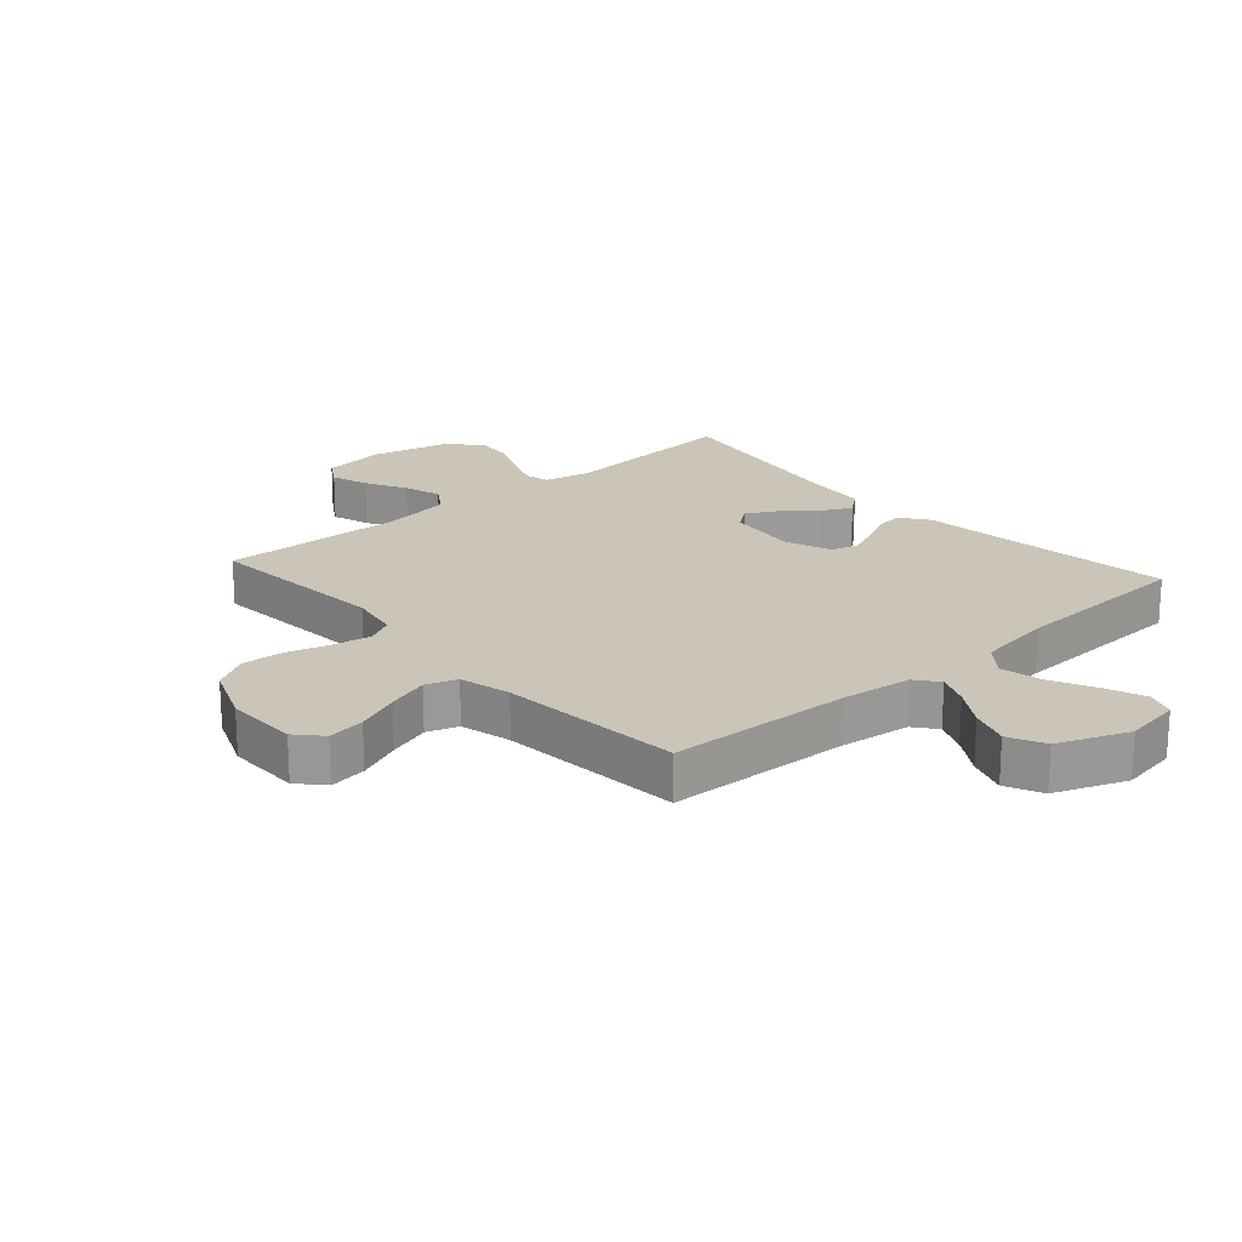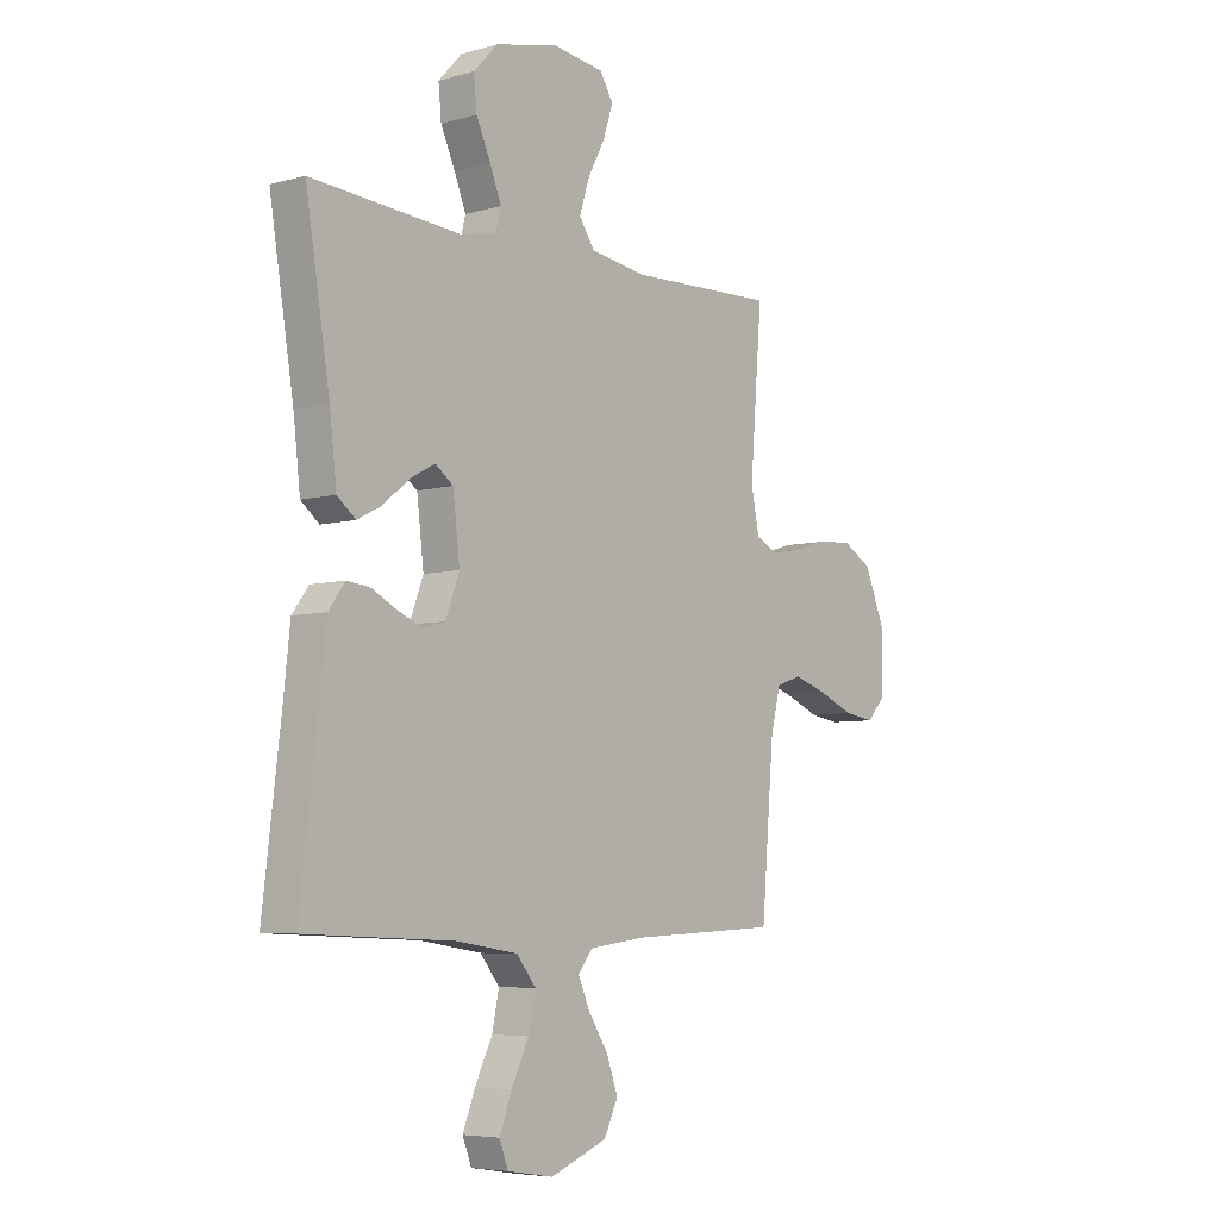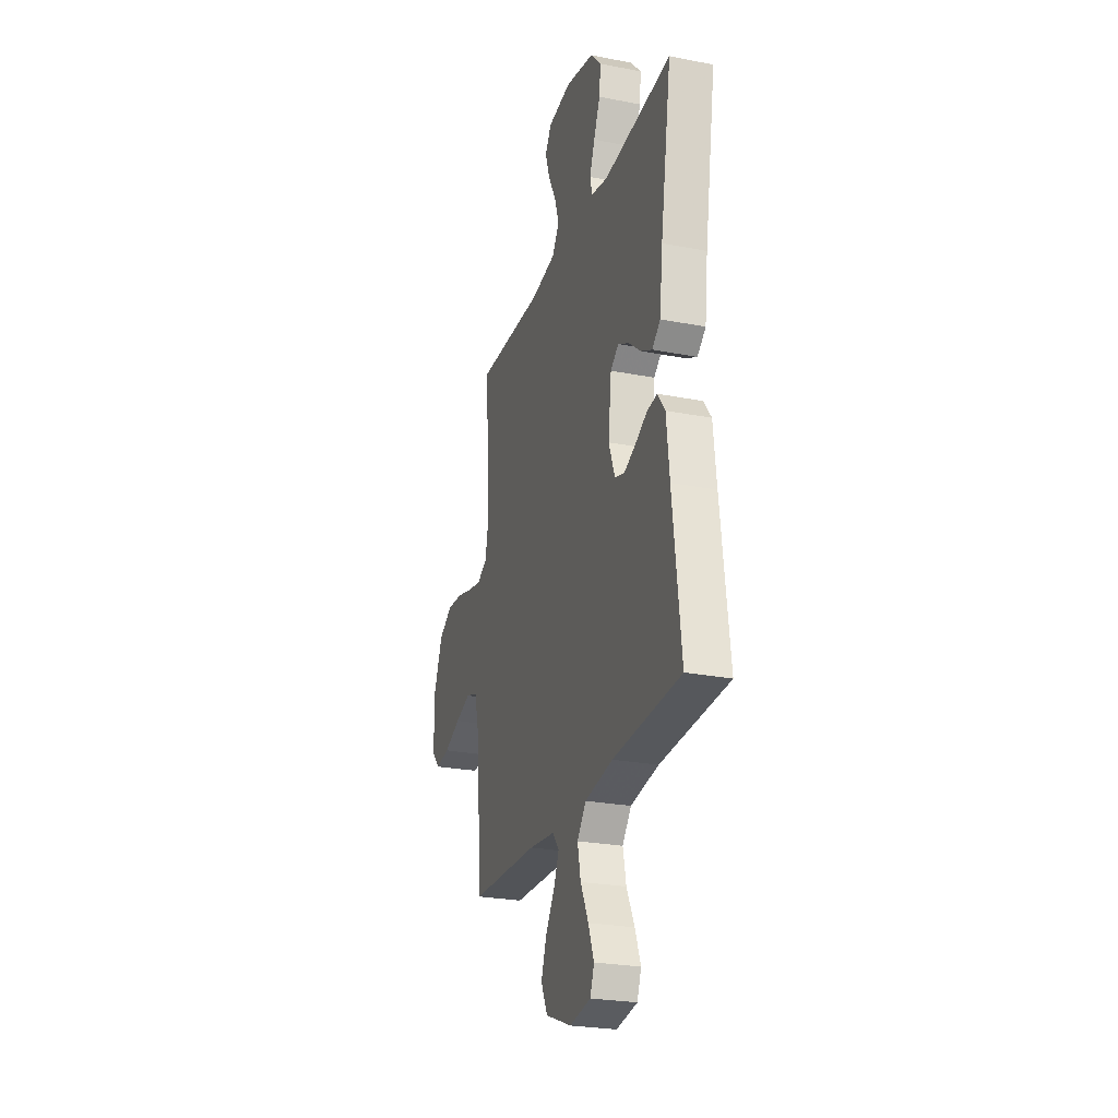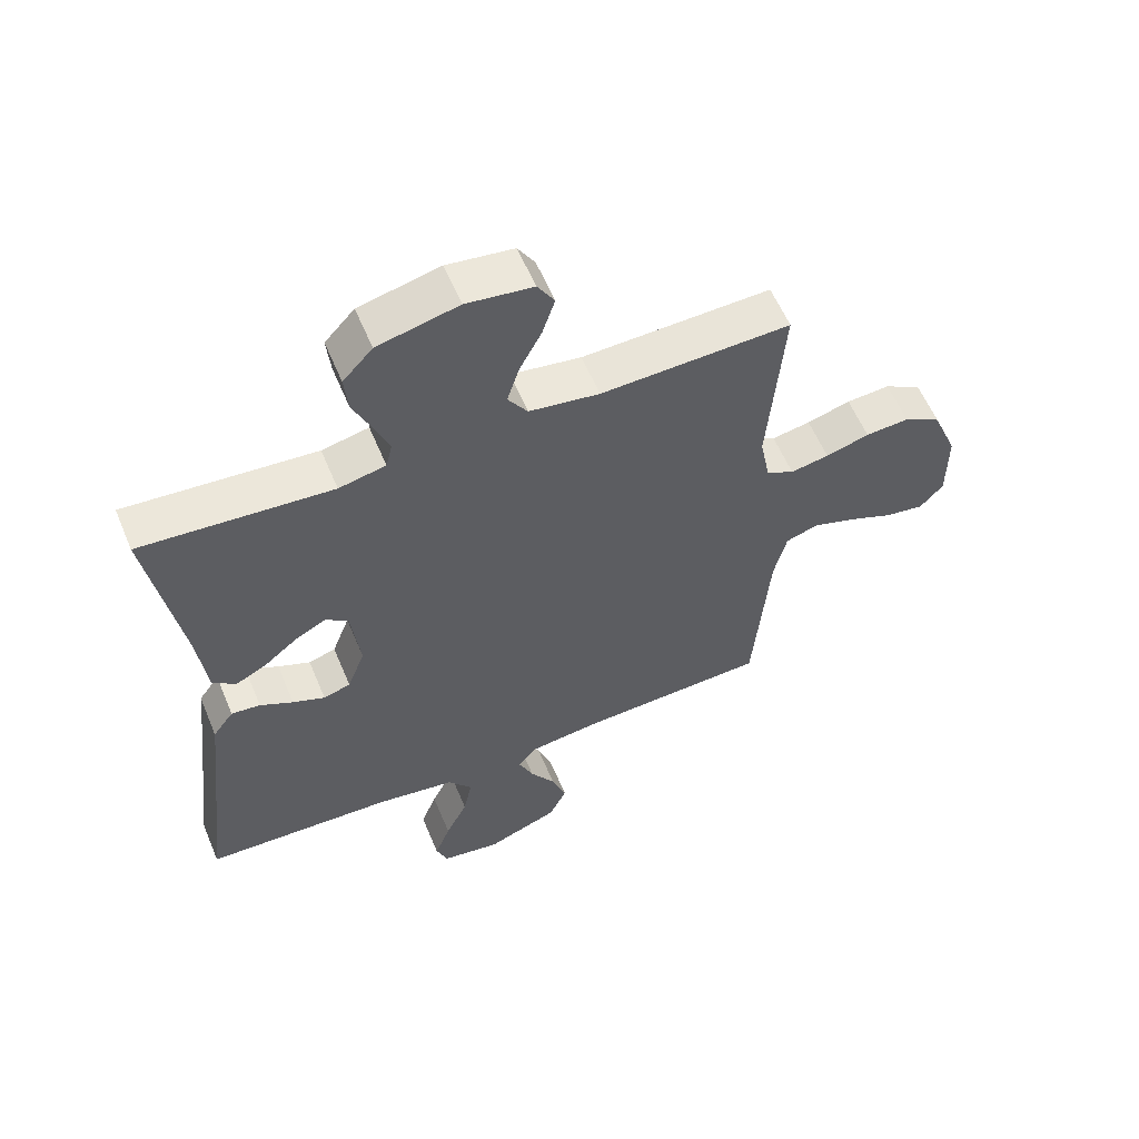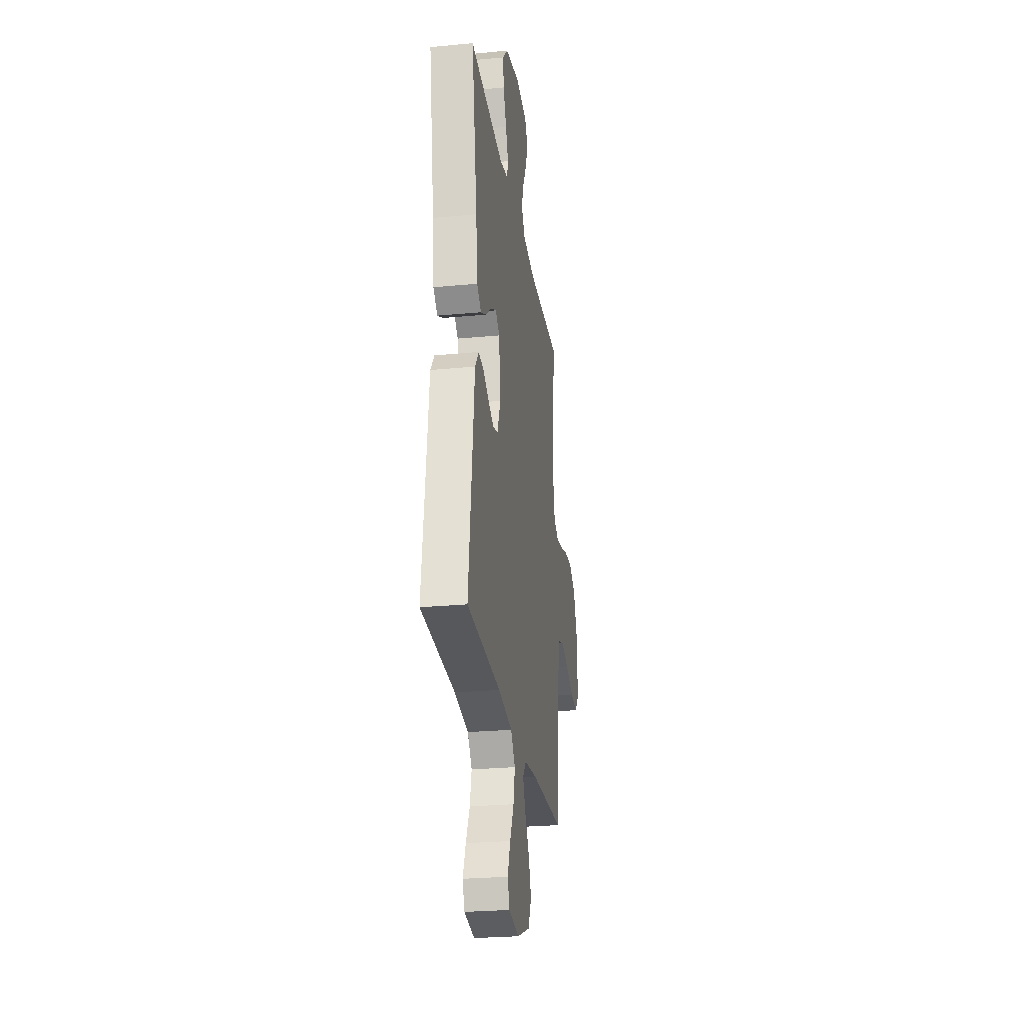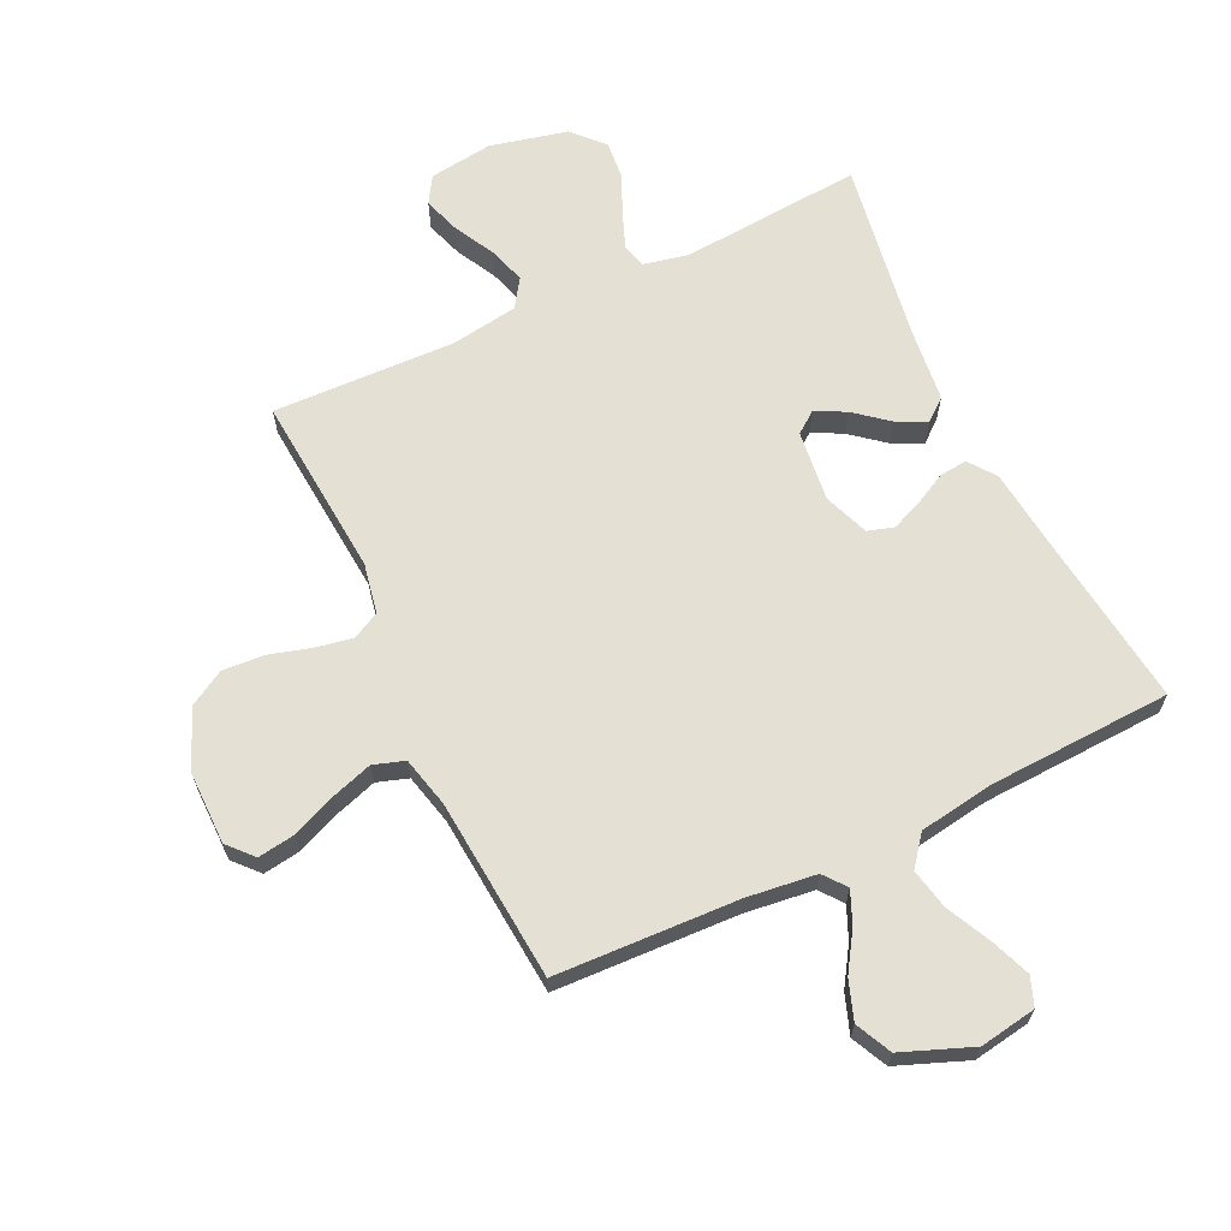
<metadata>
{"format":"obj","ext":"obj","renderer":"f3d","projection":"perspective","resolution":1024,"background":"white","views":[{"elev":20.5,"azim":138.4,"up":"+Y"},{"elev":-6.0,"azim":-49.8,"up":"+Z"},{"elev":-25.6,"azim":-107.3,"up":"+Z"},{"elev":58.5,"azim":-22.6,"up":"+Z"},{"elev":-26.3,"azim":-81.5,"up":"+Z"},{"elev":65.3,"azim":154.5,"up":"+Y"}]}
</metadata>
<code>
v 0.5 0.07 0.5
v 0.476 0.07 0.2
v 0.492 0.07 0.118
v 0.536 0.07 0.095
v 0.597 0.07 0.106
v 0.666 0.07 0.126
v 0.735 0.07 0.131
v 0.794 0.07 0.097
v 0.834 0.07 0
v 0.834 0.07 -0.12
v 0.797 0.07 -0.161
v 0.736 0.07 -0.152
v 0.664 0.07 -0.122
v 0.596 0.07 -0.1
v 0.545 0.07 -0.117
v 0.525 0.07 -0.2
v 0.5 0.07 -0.5
v 0.2 0.07 -0.513
v 0.086 0.07 -0.527
v 0.057 0.07 -0.564
v 0.08 0.07 -0.617
v 0.12 0.07 -0.679
v 0.143 0.07 -0.743
v 0.115 0.07 -0.802
v 0 0.07 -0.847
v -0.093 0.07 -0.832
v -0.111 0.07 -0.785
v -0.086 0.07 -0.72
v -0.051 0.07 -0.648
v -0.037 0.07 -0.581
v -0.076 0.07 -0.532
v -0.2 0.07 -0.513
v -0.5 0.07 -0.5
v -0.464 0.07 -0.2
v -0.451 0.07 -0.079
v -0.418 0.07 -0.034
v -0.372 0.07 -0.039
v -0.32 0.07 -0.066
v -0.269 0.07 -0.087
v -0.226 0.07 -0.074
v -0.198 0.07 0
v -0.212 0.07 0.117
v -0.248 0.07 0.144
v -0.297 0.07 0.118
v -0.351 0.07 0.074
v -0.4 0.07 0.049
v -0.437 0.07 0.079
v -0.451 0.07 0.2
v -0.5 0.07 0.5
v -0.2 0.07 0.477
v -0.126 0.07 0.493
v -0.116 0.07 0.534
v -0.139 0.07 0.592
v -0.168 0.07 0.657
v -0.174 0.07 0.719
v -0.127 0.07 0.77
v 0 0.07 0.8
v 0.105 0.07 0.786
v 0.132 0.07 0.742
v 0.112 0.07 0.681
v 0.077 0.07 0.614
v 0.058 0.07 0.553
v 0.089 0.07 0.507
v 0.2 0.07 0.49
v 0.5 0 0.5
v 0.476 0 0.2
v 0.492 0 0.118
v 0.536 0 0.095
v 0.597 0 0.106
v 0.666 0 0.126
v 0.735 0 0.131
v 0.794 0 0.097
v 0.834 0 0
v 0.834 0 -0.12
v 0.797 0 -0.161
v 0.736 0 -0.152
v 0.664 0 -0.122
v 0.596 0 -0.1
v 0.545 0 -0.117
v 0.525 0 -0.2
v 0.5 0 -0.5
v 0.2 0 -0.513
v 0.086 0 -0.527
v 0.057 0 -0.564
v 0.08 0 -0.617
v 0.12 0 -0.679
v 0.143 0 -0.743
v 0.115 0 -0.802
v 0 0 -0.847
v -0.093 0 -0.832
v -0.111 0 -0.785
v -0.086 0 -0.72
v -0.051 0 -0.648
v -0.037 0 -0.581
v -0.076 0 -0.532
v -0.2 0 -0.513
v -0.5 0 -0.5
v -0.464 0 -0.2
v -0.451 0 -0.079
v -0.418 0 -0.034
v -0.372 0 -0.039
v -0.32 0 -0.066
v -0.269 0 -0.087
v -0.226 0 -0.074
v -0.198 0 0
v -0.212 0 0.117
v -0.248 0 0.144
v -0.297 0 0.118
v -0.351 0 0.074
v -0.4 0 0.049
v -0.437 0 0.079
v -0.451 0 0.2
v -0.5 0 0.5
v -0.2 0 0.477
v -0.126 0 0.493
v -0.116 0 0.534
v -0.139 0 0.592
v -0.168 0 0.657
v -0.174 0 0.719
v -0.127 0 0.77
v 0 0 0.8
v 0.105 0 0.786
v 0.132 0 0.742
v 0.112 0 0.681
v 0.077 0 0.614
v 0.058 0 0.553
v 0.089 0 0.507
v 0.2 0 0.49
f 58 59 60 61
f 58 61 62
f 57 58 62
f 56 57 62
f 53 54 55 56
f 52 53 56 62
f 51 52 62 63
f 48 49 50
f 44 45 46 47
f 43 44 47 48
f 35 36 37 38
f 34 35 38 39
f 32 33 34 39
f 31 32 39 40
f 26 27 28 29
f 24 25 26 29
f 24 29 30
f 21 22 23 24
f 20 21 24 30
f 19 20 30 31
f 16 17 18
f 15 16 18 19
f 10 11 12 13
f 10 13 14
f 9 10 14
f 8 9 14 15
f 5 6 7 8
f 4 5 8 15
f 64 1 2
f 64 2 3
f 63 64 3
f 51 63 3
f 43 48 50 51
f 42 43 51 3
f 41 42 3 4
f 19 31 40 41
f 4 15 19 41
f 125 124 123 122
f 126 125 122
f 126 122 121
f 126 121 120
f 120 119 118 117
f 126 120 117 116
f 127 126 116 115
f 114 113 112
f 111 110 109 108
f 112 111 108 107
f 102 101 100 99
f 103 102 99 98
f 103 98 97 96
f 104 103 96 95
f 93 92 91 90
f 93 90 89 88
f 94 93 88
f 88 87 86 85
f 94 88 85 84
f 95 94 84 83
f 82 81 80
f 83 82 80 79
f 77 76 75 74
f 78 77 74
f 78 74 73
f 79 78 73 72
f 72 71 70 69
f 79 72 69 68
f 66 65 128
f 67 66 128
f 67 128 127
f 67 127 115
f 115 114 112 107
f 67 115 107 106
f 68 67 106 105
f 105 104 95 83
f 105 83 79 68
f 1 65 66 2
f 2 66 67 3
f 3 67 68 4
f 4 68 69 5
f 5 69 70 6
f 6 70 71 7
f 7 71 72 8
f 8 72 73 9
f 9 73 74 10
f 10 74 75 11
f 11 75 76 12
f 12 76 77 13
f 13 77 78 14
f 14 78 79 15
f 15 79 80 16
f 16 80 81 17
f 17 81 82 18
f 18 82 83 19
f 19 83 84 20
f 20 84 85 21
f 21 85 86 22
f 22 86 87 23
f 23 87 88 24
f 24 88 89 25
f 25 89 90 26
f 26 90 91 27
f 27 91 92 28
f 28 92 93 29
f 29 93 94 30
f 30 94 95 31
f 31 95 96 32
f 32 96 97 33
f 33 97 98 34
f 34 98 99 35
f 35 99 100 36
f 36 100 101 37
f 37 101 102 38
f 38 102 103 39
f 39 103 104 40
f 40 104 105 41
f 41 105 106 42
f 42 106 107 43
f 43 107 108 44
f 44 108 109 45
f 45 109 110 46
f 46 110 111 47
f 47 111 112 48
f 48 112 113 49
f 49 113 114 50
f 50 114 115 51
f 51 115 116 52
f 52 116 117 53
f 53 117 118 54
f 54 118 119 55
f 55 119 120 56
f 56 120 121 57
f 57 121 122 58
f 58 122 123 59
f 59 123 124 60
f 60 124 125 61
f 61 125 126 62
f 62 126 127 63
f 63 127 128 64
f 64 128 65 1

</code>
